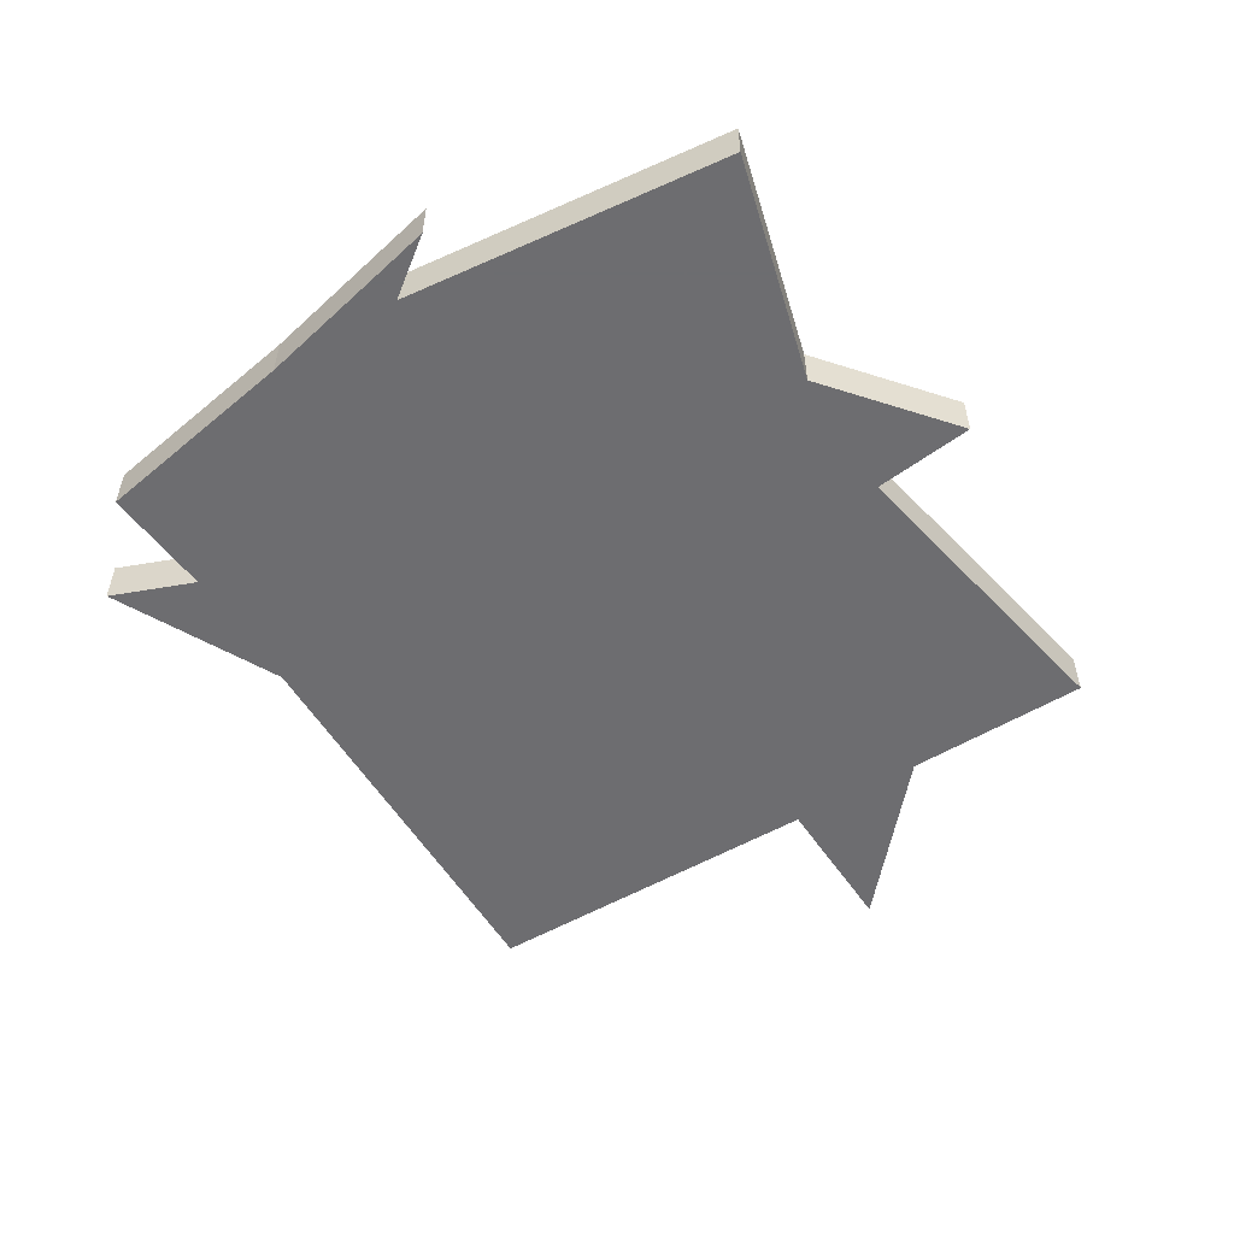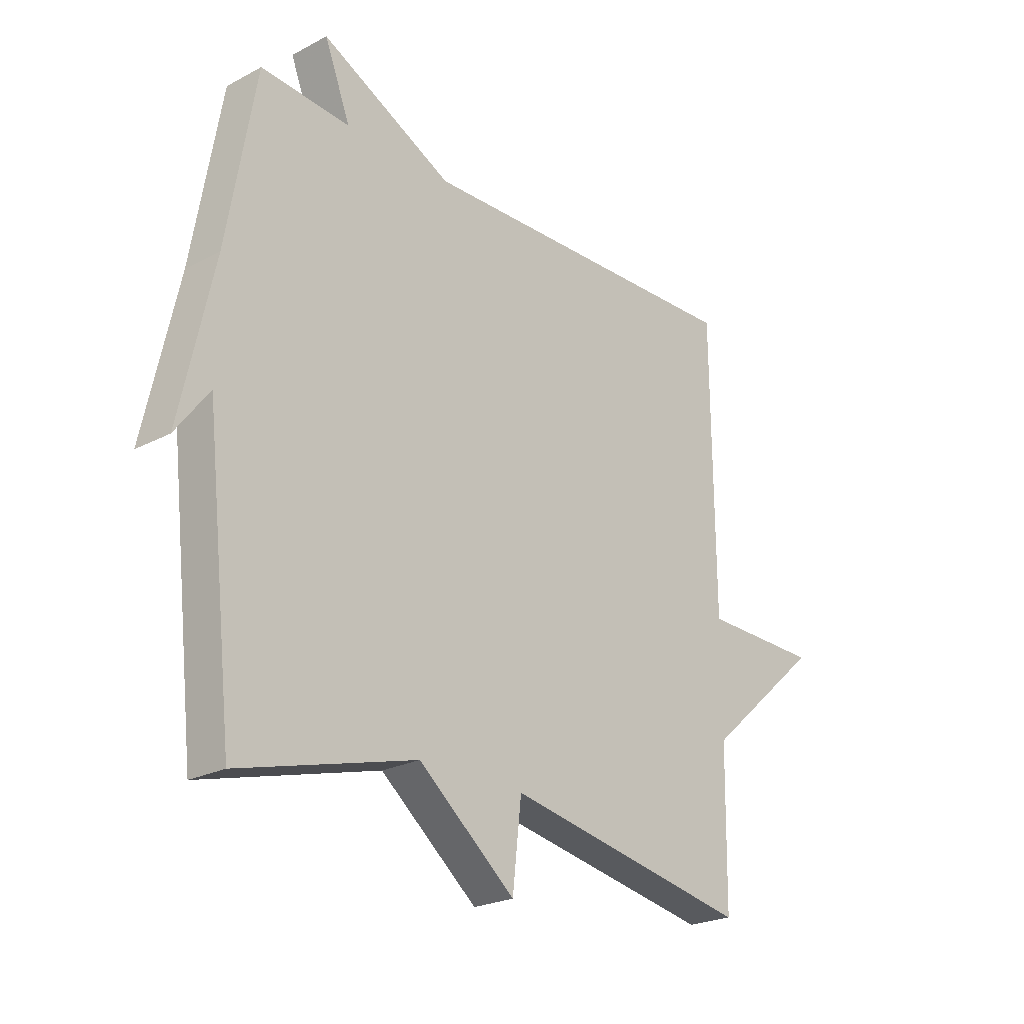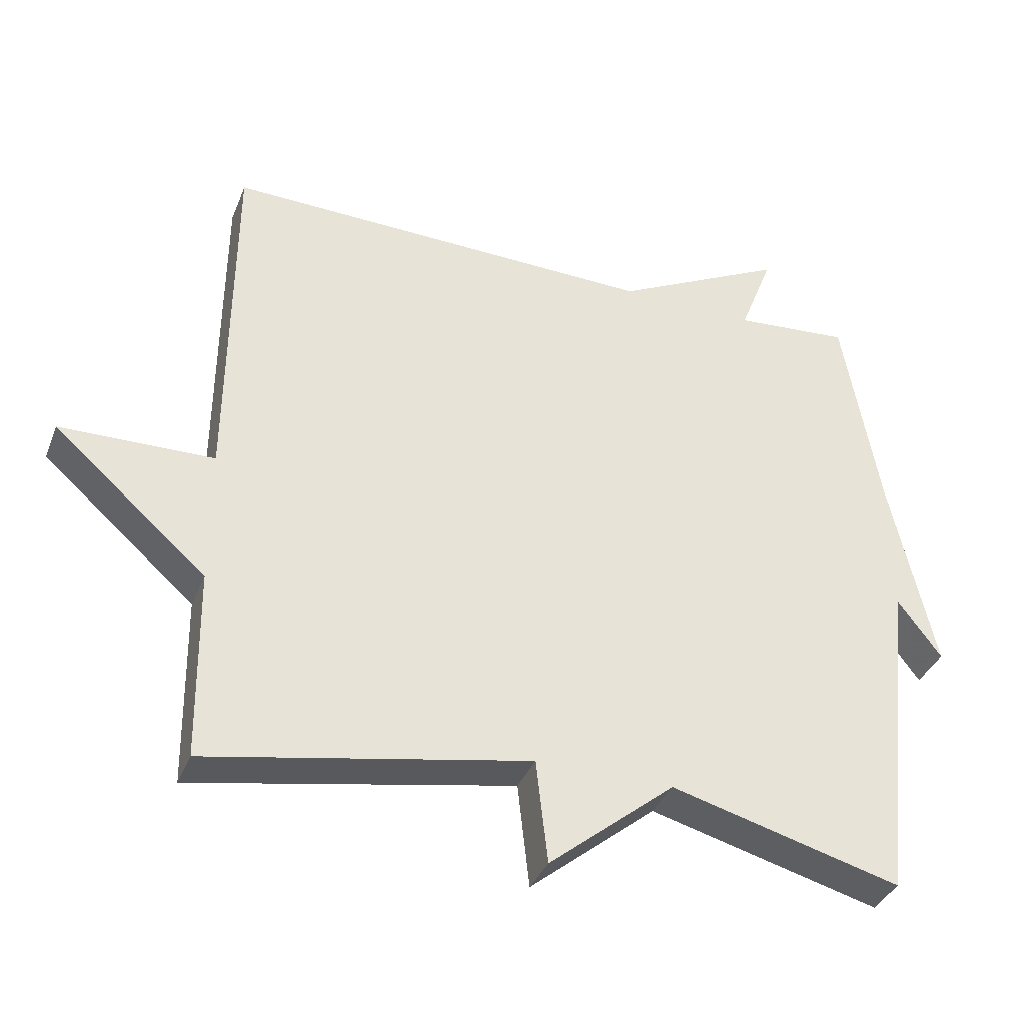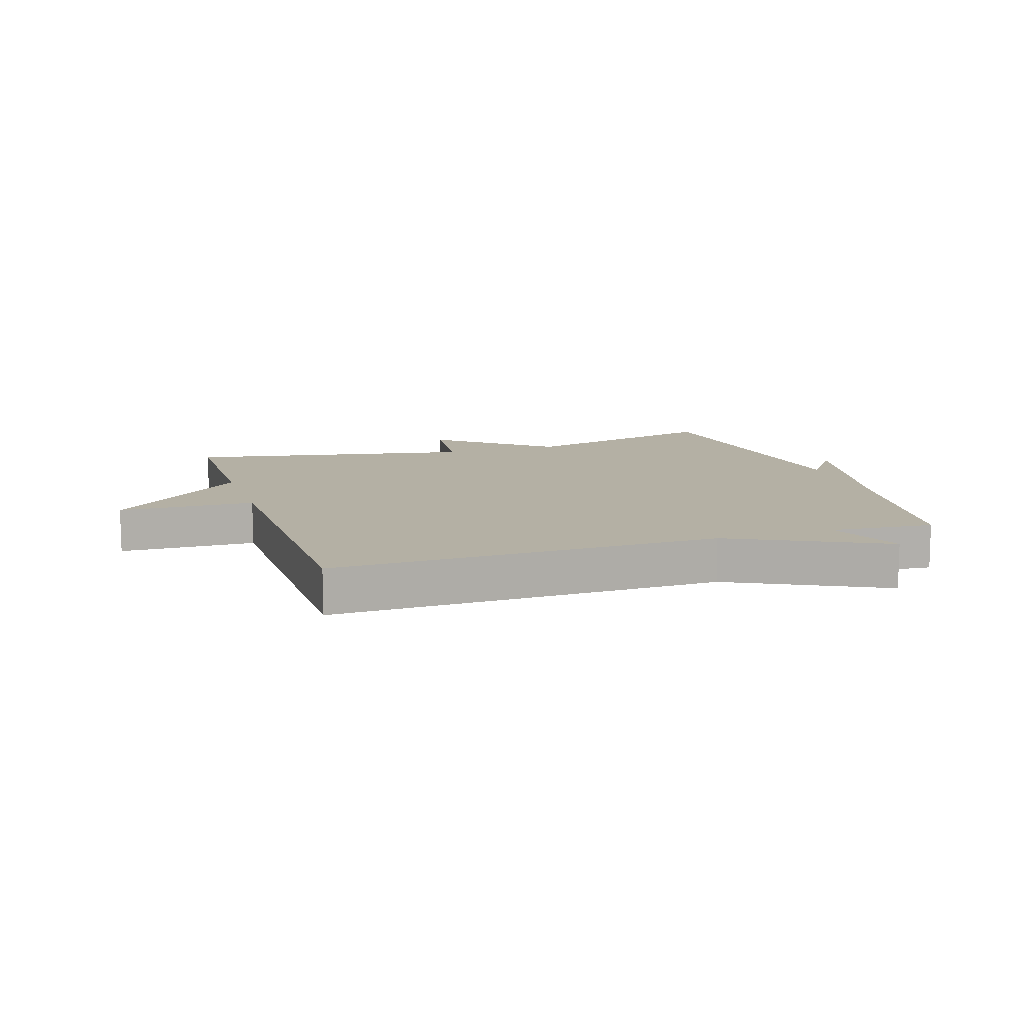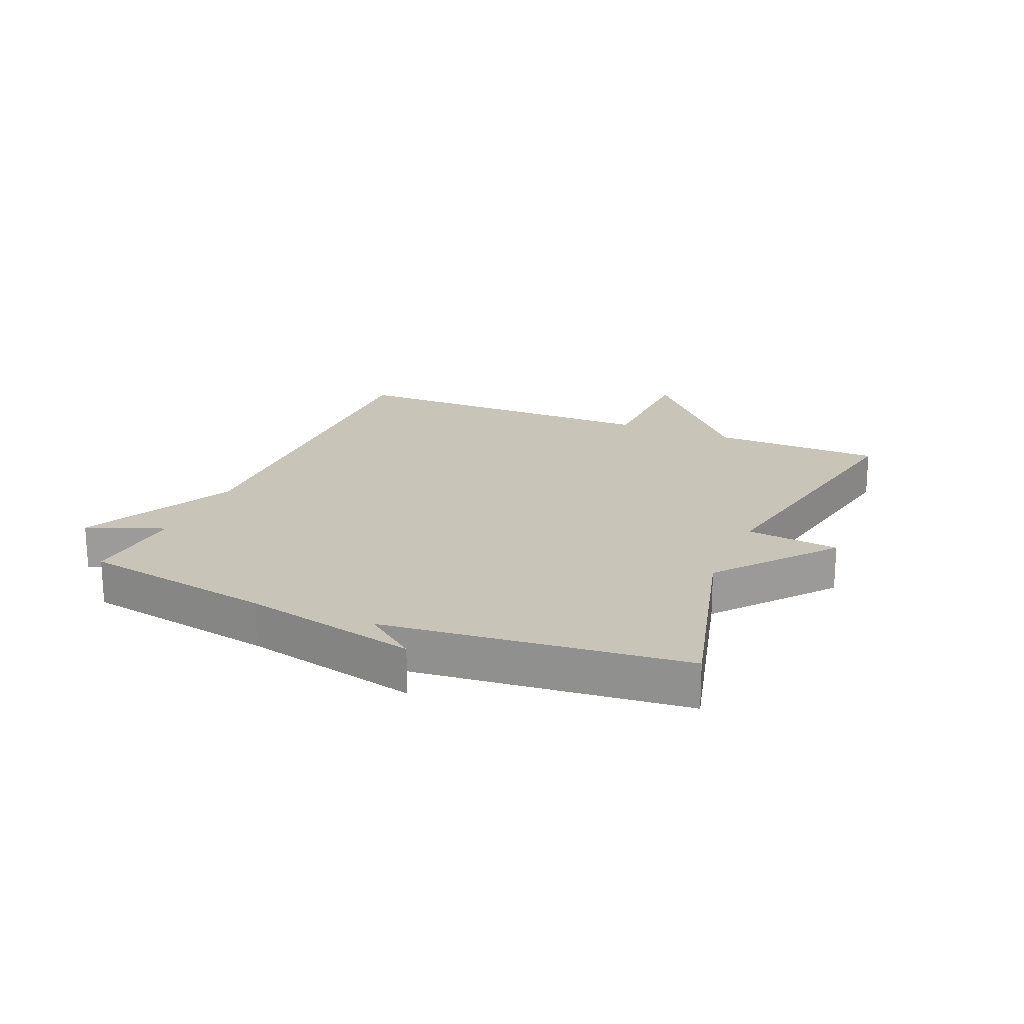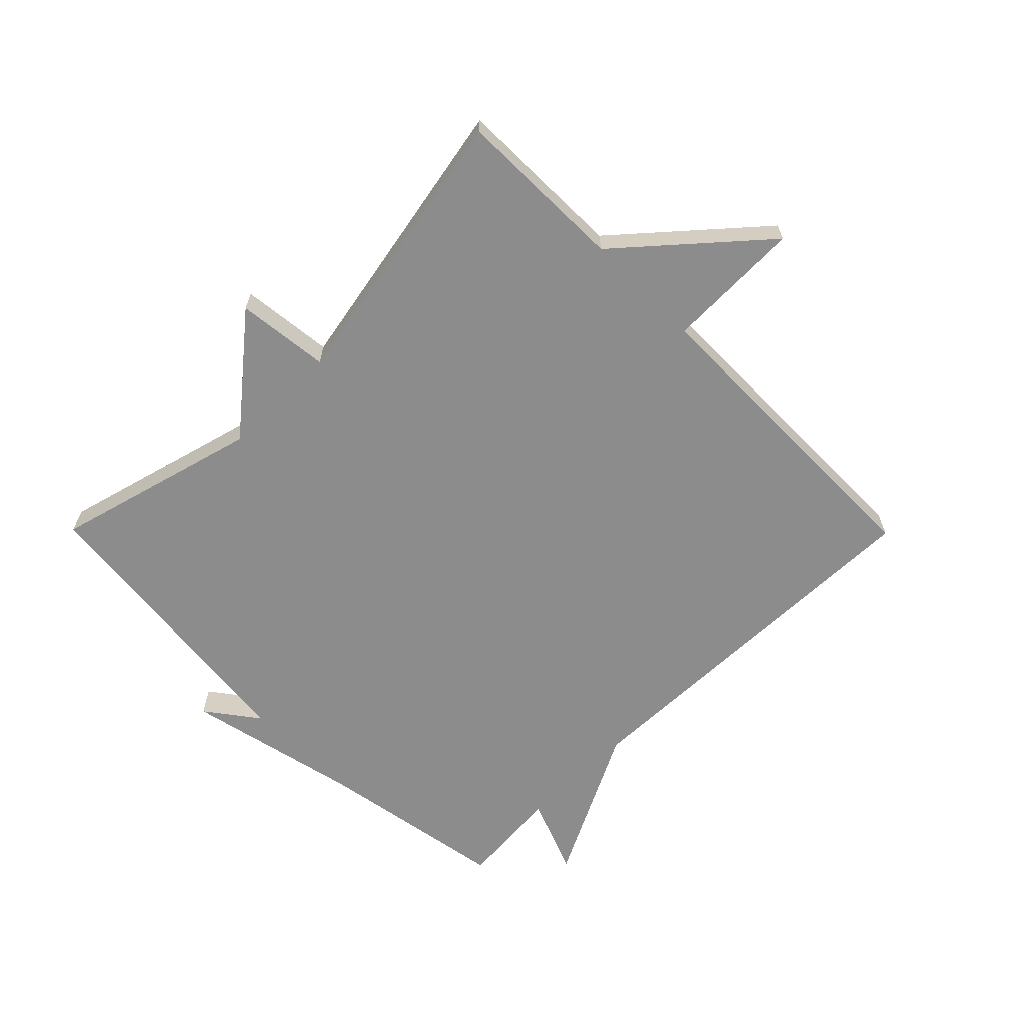
<metadata>
{"format":"obj","ext":"obj","renderer":"f3d","projection":"perspective","resolution":1024,"background":"white","views":[{"elev":-54.1,"azim":121.7,"up":"+Y"},{"elev":-23.4,"azim":131.8,"up":"+Z"},{"elev":-36.8,"azim":-20.2,"up":"+Z"},{"elev":11.4,"azim":-18.1,"up":"+Y"},{"elev":20.1,"azim":113.0,"up":"+Y"},{"elev":-64.2,"azim":-135.3,"up":"+Y"}]}
</metadata>
<code>
v -0.5 0.07 -0.5
v -0.504 0.07 -0.223
v -0.726 0.07 -0.028
v -0.504 0.07 -0.023
v -0.5 0.07 0.5
v 0.132 0.07 0.486
v 0.381 0.07 0.612
v 0.332 0.07 0.486
v 0.5 0.07 0.5
v 0.554 0.07 0.188
v 0.617 0.07 -0.096
v 0.554 0.07 -0.012
v 0.5 0.07 -0.5
v 0.166 0.07 -0.411
v -0.017 0.07 -0.562
v -0.034 0.07 -0.411
v -0.5 0 -0.5
v -0.504 0 -0.223
v -0.726 0 -0.028
v -0.504 0 -0.023
v -0.5 0 0.5
v 0.132 0 0.486
v 0.381 0 0.612
v 0.332 0 0.486
v 0.5 0 0.5
v 0.554 0 0.188
v 0.617 0 -0.096
v 0.554 0 -0.012
v 0.5 0 -0.5
v 0.166 0 -0.411
v -0.017 0 -0.562
v -0.034 0 -0.411
f 14 15 16
f 12 13 14
f 12 14 16
f 10 11 12
f 16 1 2
f 12 16 2
f 10 12 2
f 9 10 2
f 8 9 2
f 6 7 8 2
f 4 5 6 2
f 2 3 4
f 32 31 30
f 30 29 28
f 32 30 28
f 28 27 26
f 18 17 32
f 18 32 28
f 18 28 26
f 18 26 25
f 18 25 24
f 18 24 23 22
f 18 22 21 20
f 20 19 18
f 1 17 18 2
f 2 18 19 3
f 3 19 20 4
f 4 20 21 5
f 5 21 22 6
f 6 22 23 7
f 7 23 24 8
f 8 24 25 9
f 9 25 26 10
f 10 26 27 11
f 11 27 28 12
f 12 28 29 13
f 13 29 30 14
f 14 30 31 15
f 15 31 32 16
f 16 32 17 1

</code>
